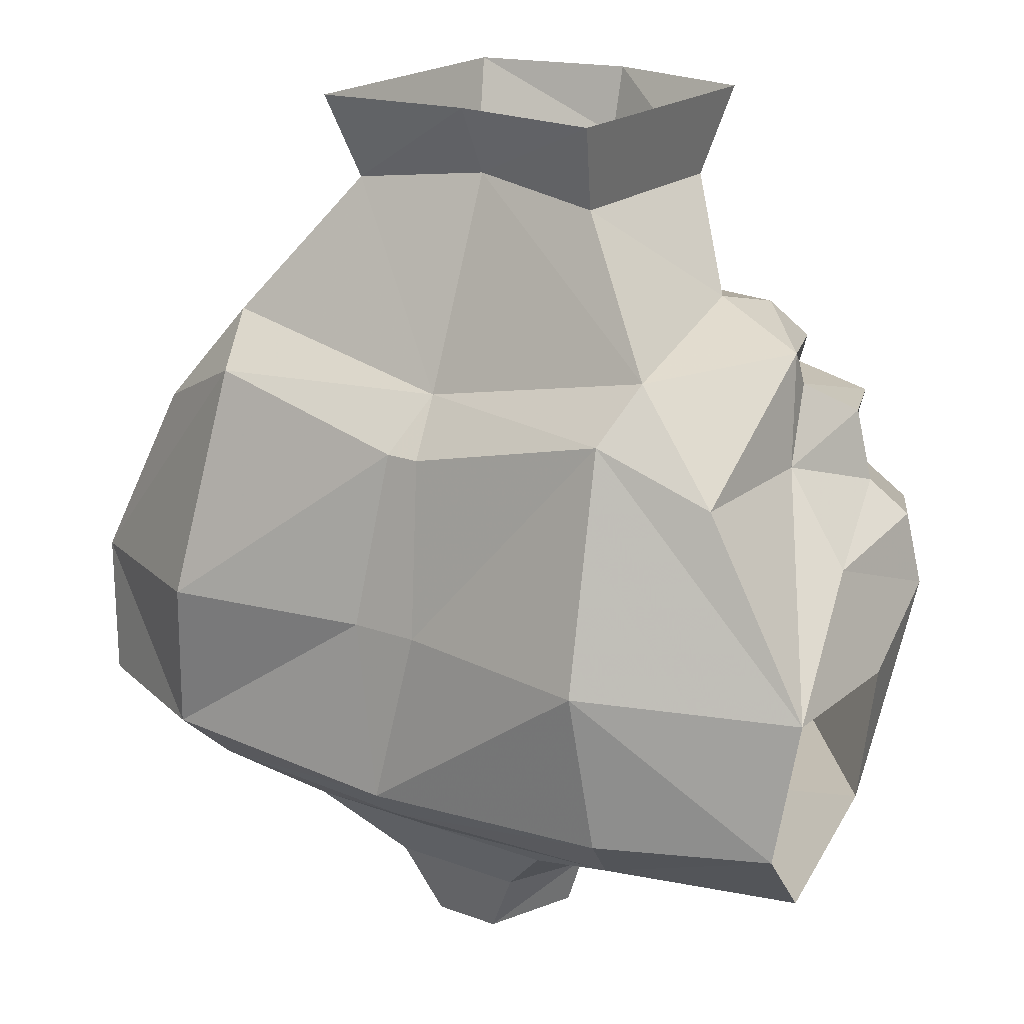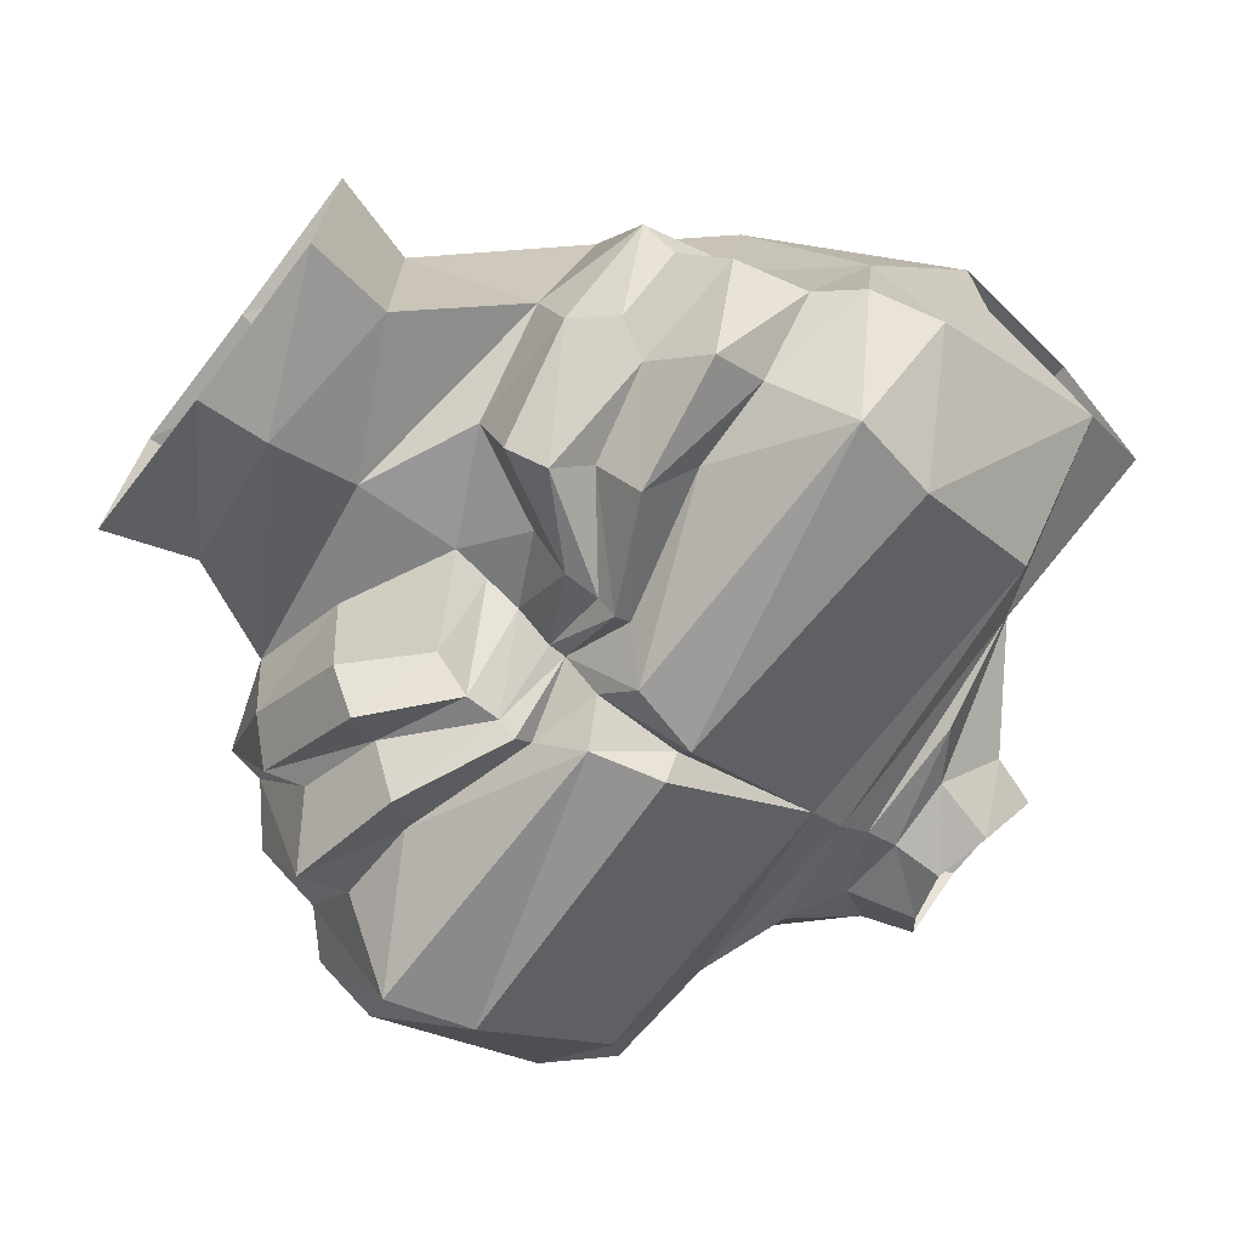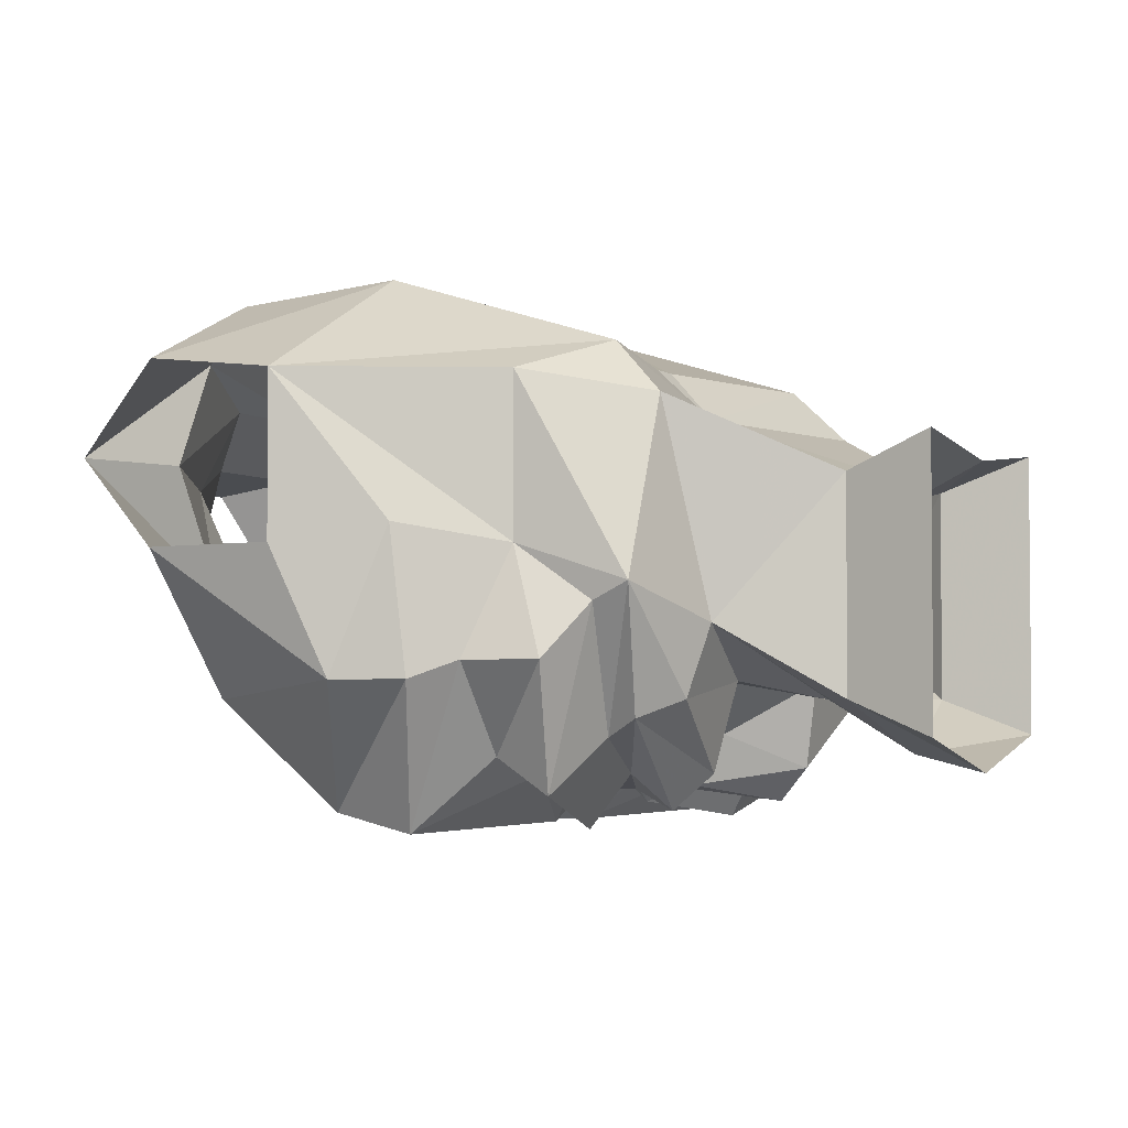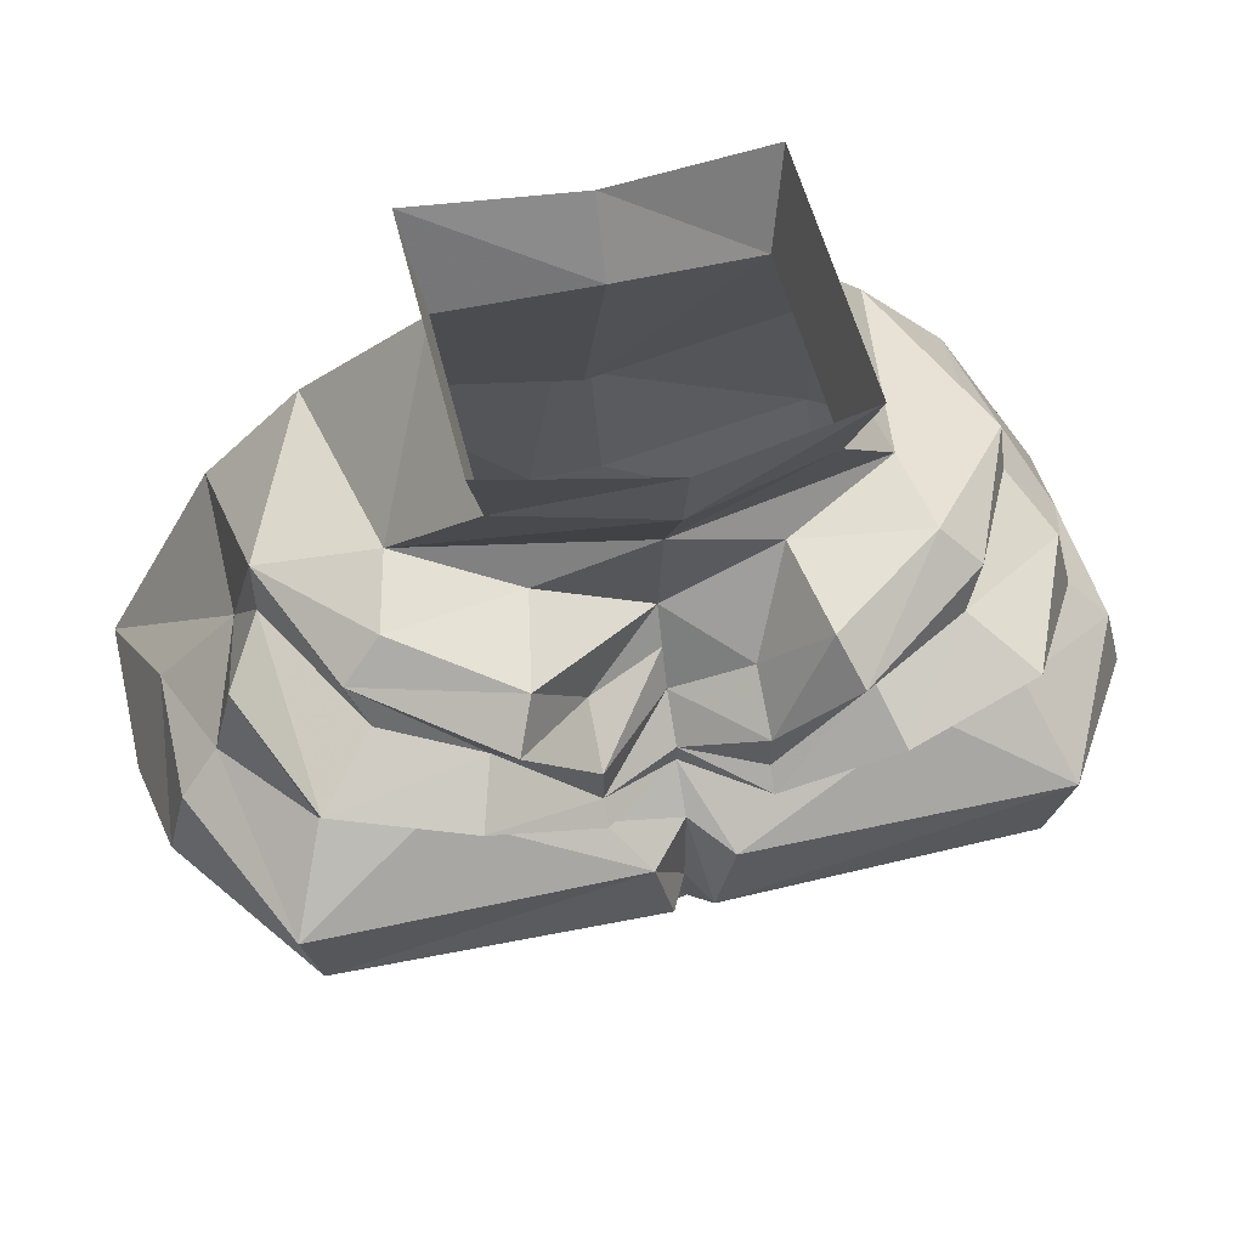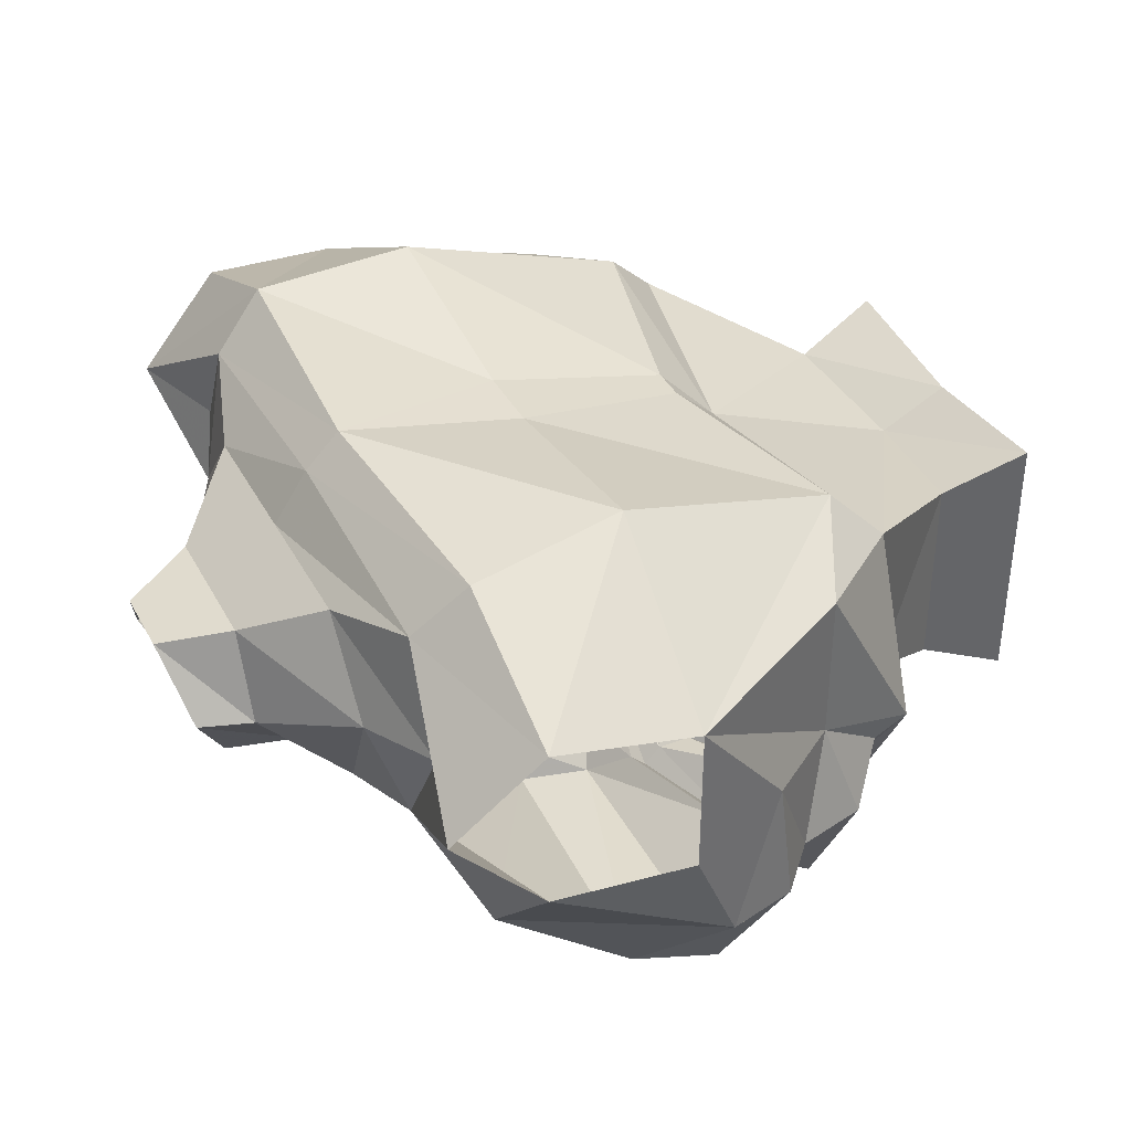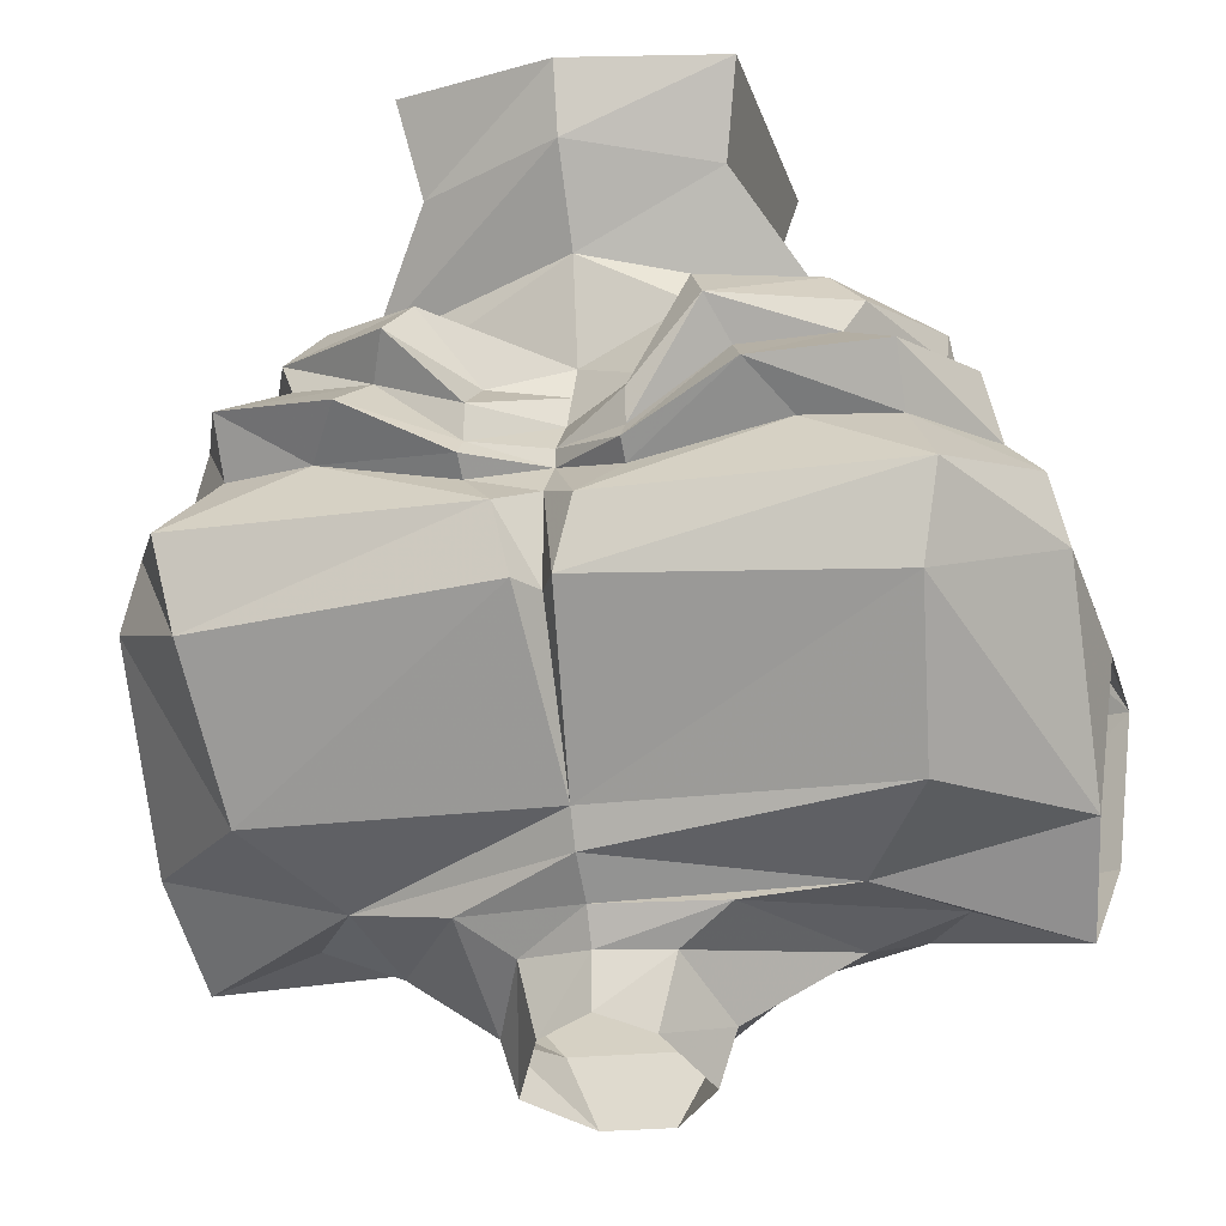
<metadata>
{"format":"obj","ext":"obj","renderer":"f3d","projection":"perspective","resolution":1024,"background":"white","views":[{"elev":19.7,"azim":34.5,"up":"+Y"},{"elev":-70.1,"azim":-127.6,"up":"+Z"},{"elev":-3.2,"azim":116.3,"up":"+Z"},{"elev":53.2,"azim":166.5,"up":"+Y"},{"elev":38.9,"azim":64.2,"up":"+Z"},{"elev":-20.2,"azim":-165.4,"up":"+Y"}]}
</metadata>
<code>
v 0 -1.289 0.07031
v -0.03125 -1.32 0.04688
v 0.03125 -1.32 0.04688
v 0.0625 -1.289 0.07031
v 0.1094 -1.273 0.08594
v 0 -1.273 0.09375
v -0.0625 -1.289 0.07031
v -0.04688 -1.32 0.007812
v -0.03906 -1.344 0.007812
v -0.01562 -1.352 0.03906
v 0.01562 -1.352 0.03906
v 0.04688 -1.32 0.007812
v 0.09375 -1.289 0.03125
v 0.1328 -1.273 0.03906
v 0.1797 -1.289 0.03906
v 0.1875 -1.25 0.07812
v 0.1172 -1.25 0.1094
v 0 -1.258 0.1094
v -0.1094 -1.273 0.08594
v -0.09375 -1.289 0.03125
v -0.03125 -1.297 -0.02344
v -0.02344 -1.328 -0.02344
v 0.1328 -1.25 -0.0625
v 0 -1.25 -0.0625
v 0.007812 -1.18 -0.1172
v 0.1406 -1.188 -0.1094
v 0.1875 -1.164 -0.05469
v 0.1875 -1.25 0
v 0.1016 -1.273 -0.01562
v 0 -1.266 -0.05469
v -0.1328 -1.25 -0.0625
v -0.1406 -1.188 -0.1094
v -0.007812 -1.18 -0.1172
v 0 -1.18 -0.1016
v 0.01562 -1.148 -0.1172
v 0.1484 -1.148 -0.1172
v 0.1797 -1.133 -0.05469
v 0.1797 -1.141 0.007812
v 0.1953 -1.188 0
v 0 -0.9531 -0.09375
v 0.07031 -0.9531 -0.07812
v 0.0625 -0.9922 -0.0625
v 0 -0.9844 -0.08594
v -0.07031 -0.9531 -0.07812
v -0.0625 -0.9922 -0.0625
v -0.07031 -0.9531 0.04688
v -0.0625 -0.9922 0.03125
v 0 -0.9531 0.03906
v 0 -0.9844 0.02344
v 0.07031 -0.9531 0.04688
v 0.0625 -0.9922 0.03125
v 0.09375 -1.039 -0.03125
v 0 -1.023 -0.0625
v -0.09375 -1.039 -0.03125
v -0.1094 -1.055 0.0625
v 0 -1.078 0.0625
v 0.1094 -1.055 0.0625
v 0.1406 -1.055 -0.01562
v 0.1016 -1.047 -0.0625
v 0.04688 -1.047 -0.05469
v 0 -1.07 -0.05469
v -0.04688 -1.047 -0.05469
v -0.1016 -1.047 -0.0625
v -0.1406 -1.055 -0.01562
v -0.1484 -1.102 0
v -0.1484 -1.102 0.07031
v -0.1016 -1.078 0.08594
v -0.007812 -1.102 0.08594
v 0.007812 -1.102 0.08594
v 0.1016 -1.078 0.08594
v 0.1484 -1.102 0.07031
v 0.1484 -1.102 0
v 0.1406 -1.07 -0.02344
v 0.1094 -1.078 -0.07812
v 0.1172 -1.062 -0.07031
v 0.05469 -1.055 -0.09375
v 0.03125 -1.086 -0.07812
v 0 -1.086 -0.0625
v -0.03125 -1.086 -0.07812
v -0.05469 -1.055 -0.09375
v -0.0625 -1.07 -0.1094
v -0.1172 -1.062 -0.07031
v -0.1406 -1.07 -0.02344
v -0.1562 -1.086 -0.04688
v -0.1641 -1.117 -0.04688
v -0.1797 -1.141 0.007812
v -0.1953 -1.188 0.07031
v -0.1094 -1.18 0.1172
v -0.01562 -1.18 0.1016
v 0.01562 -1.18 0.1016
v 0.1094 -1.18 0.1172
v 0.1953 -1.188 0.07031
v 0.1641 -1.117 -0.04688
v 0.1562 -1.086 -0.04688
v 0.1328 -1.094 -0.1016
v 0.07031 -1.086 -0.09375
v 0.0625 -1.07 -0.1094
v 0.03125 -1.102 -0.1016
v 0 -1.102 -0.07031
v -0.03125 -1.102 -0.1016
v -0.03125 -1.117 -0.1016
v -0.07031 -1.086 -0.09375
v -0.1094 -1.078 -0.07812
v -0.1328 -1.094 -0.1016
v -0.1328 -1.117 -0.08594
v -0.1797 -1.133 -0.05469
v -0.1875 -1.164 -0.05469
v -0.1953 -1.188 0
v 0.1328 -1.117 -0.08594
v 0.09375 -1.117 -0.09375
v 0.07812 -1.102 -0.1172
v 0.03125 -1.117 -0.1016
v 0.03125 -1.125 -0.1094
v 0.03125 -1.133 -0.1016
v 0 -1.125 -0.08594
v 0 -1.141 -0.1016
v -0.01562 -1.148 -0.1172
v -0.03125 -1.133 -0.1016
v -0.03125 -1.125 -0.1094
v 0 -1.117 -0.08594
v 0.05469 -1.281 -0.03125
v 0 -1.281 -0.03906
v -0.1016 -1.273 -0.01562
v -0.1875 -1.25 0
v -0.1484 -1.148 -0.1172
v 0.03125 -1.297 -0.02344
v 0 -1.297 -0.03125
v -0.05469 -1.281 -0.03125
v -0.1328 -1.273 0.03906
v -0.1797 -1.289 0.03906
v 0.03906 -1.344 0.007812
v 0.02344 -1.328 -0.02344
v 0 -1.32 -0.03125
v -0.1172 -1.25 0.1094
v -0.1875 -1.25 0.07812
v -0.07812 -1.102 -0.1172
v -0.09375 -1.117 -0.09375
f 1 2 3
f 1 3 4
f 1 4 5
f 1 5 6
f 1 6 7
f 1 7 2
f 2 7 8
f 2 8 9
f 2 9 10
f 2 10 3
f 3 10 11
f 3 11 12
f 3 12 13
f 3 13 4
f 4 13 14
f 4 14 5
f 5 14 15
f 5 15 16
f 5 16 17
f 5 17 6
f 6 17 18
f 6 18 19
f 6 19 7
f 7 19 20
f 7 20 8
f 8 20 21
f 8 21 22
f 8 22 9
f 23 24 25
f 23 25 26
f 23 26 27
f 23 27 28
f 23 28 29
f 23 29 24
f 24 29 30
f 24 30 31
f 24 31 32
f 24 32 33
f 25 35 26
f 26 35 36
f 26 36 37
f 26 37 27
f 27 37 38
f 27 38 39
f 27 39 28
f 40 41 42
f 40 42 43
f 40 43 44
f 44 43 45
f 44 45 46
f 46 45 47
f 46 47 48
f 48 47 49
f 48 49 50
f 50 49 51
f 50 51 41
f 41 51 42
f 56 67 68
f 56 69 70
f 58 72 73
f 58 73 74
f 58 74 75
f 64 82 83
f 64 83 65
f 65 84 85
f 65 85 86
f 67 87 88
f 67 88 68
f 68 88 89
f 69 90 70
f 70 90 91
f 70 91 92
f 72 38 93
f 72 93 94
f 74 96 75
f 75 96 97
f 81 100 101
f 81 101 102
f 81 102 103
f 81 103 82
f 82 103 83
f 84 104 85
f 85 104 105
f 86 106 107
f 86 107 108
f 95 109 110
f 95 110 111
f 96 112 98
f 96 98 97
f 113 111 110
f 113 110 114
f 113 114 115
f 115 118 119
f 112 120 99
f 112 99 98
f 109 95 94
f 109 94 93
f 91 90 18
f 91 18 17
f 91 17 16
f 91 16 92
f 29 28 15
f 29 15 14
f 29 14 13
f 29 13 121
f 29 121 30
f 30 121 122
f 30 122 123
f 30 123 31
f 31 123 124
f 31 124 32
f 32 124 107
f 32 107 125
f 32 125 33
f 33 125 117
f 122 121 126
f 122 126 127
f 122 127 128
f 122 128 123
f 123 128 129
f 123 129 130
f 123 130 124
f 121 13 12
f 121 12 126
f 126 12 131
f 126 131 132
f 126 132 127
f 127 132 133
f 127 133 21
f 127 21 128
f 128 21 20
f 128 20 129
f 129 20 19
f 129 19 130
f 130 19 134
f 130 134 135
f 135 134 87
f 87 134 88
f 88 134 89
f 89 134 18
f 12 11 131
f 105 104 136
f 105 136 137
f 106 125 107
f 136 119 118
f 136 118 137
f 120 101 100
f 120 100 99
f 18 134 19
f 124 108 107
f 21 133 22
f 24 33 34
f 24 34 25
f 25 34 35
f 56 68 69
f 58 75 59
f 59 75 76
f 63 80 81
f 63 81 82
f 63 82 64
f 65 83 84
f 68 89 90
f 68 90 69
f 72 94 73
f 73 94 95
f 73 95 74
f 74 95 96
f 75 97 76
f 76 97 77
f 77 97 98
f 77 98 78
f 78 98 99
f 78 99 79
f 79 99 100
f 79 100 80
f 80 100 81
f 83 103 84
f 84 103 104
f 85 105 106
f 85 106 86
f 95 111 96
f 96 111 112
f 113 115 112
f 113 112 111
f 35 34 116
f 35 116 114
f 35 114 110
f 35 110 36
f 36 110 109
f 36 109 93
f 36 93 37
f 37 93 38
f 114 116 115
f 115 116 117
f 115 117 118
f 115 119 120
f 115 120 112
f 33 117 116
f 33 116 34
f 89 18 90
f 105 137 125
f 105 125 106
f 137 118 117
f 137 117 125
f 136 104 103
f 136 103 102
f 136 102 119
f 119 102 101
f 119 101 120
f 42 51 52
f 42 52 43
f 43 52 53
f 43 53 45
f 45 53 54
f 45 54 47
f 47 54 55
f 47 55 56
f 47 56 49
f 49 56 57
f 49 57 51
f 51 57 52
f 52 57 58
f 52 60 53
f 53 60 61
f 53 61 62
f 53 62 54
f 54 64 55
f 55 64 65
f 55 65 66
f 55 66 67
f 55 67 56
f 56 70 57
f 57 70 71
f 57 71 58
f 58 71 72
f 65 86 66
f 66 86 87
f 66 87 67
f 70 92 71
f 71 92 72
f 72 92 38
f 86 108 87
f 92 39 38
f 52 58 59
f 52 59 60
f 54 62 63
f 54 63 64
f 59 76 60
f 60 76 61
f 61 76 77
f 61 77 78
f 61 78 79
f 61 79 62
f 62 79 80
f 62 80 63

</code>
